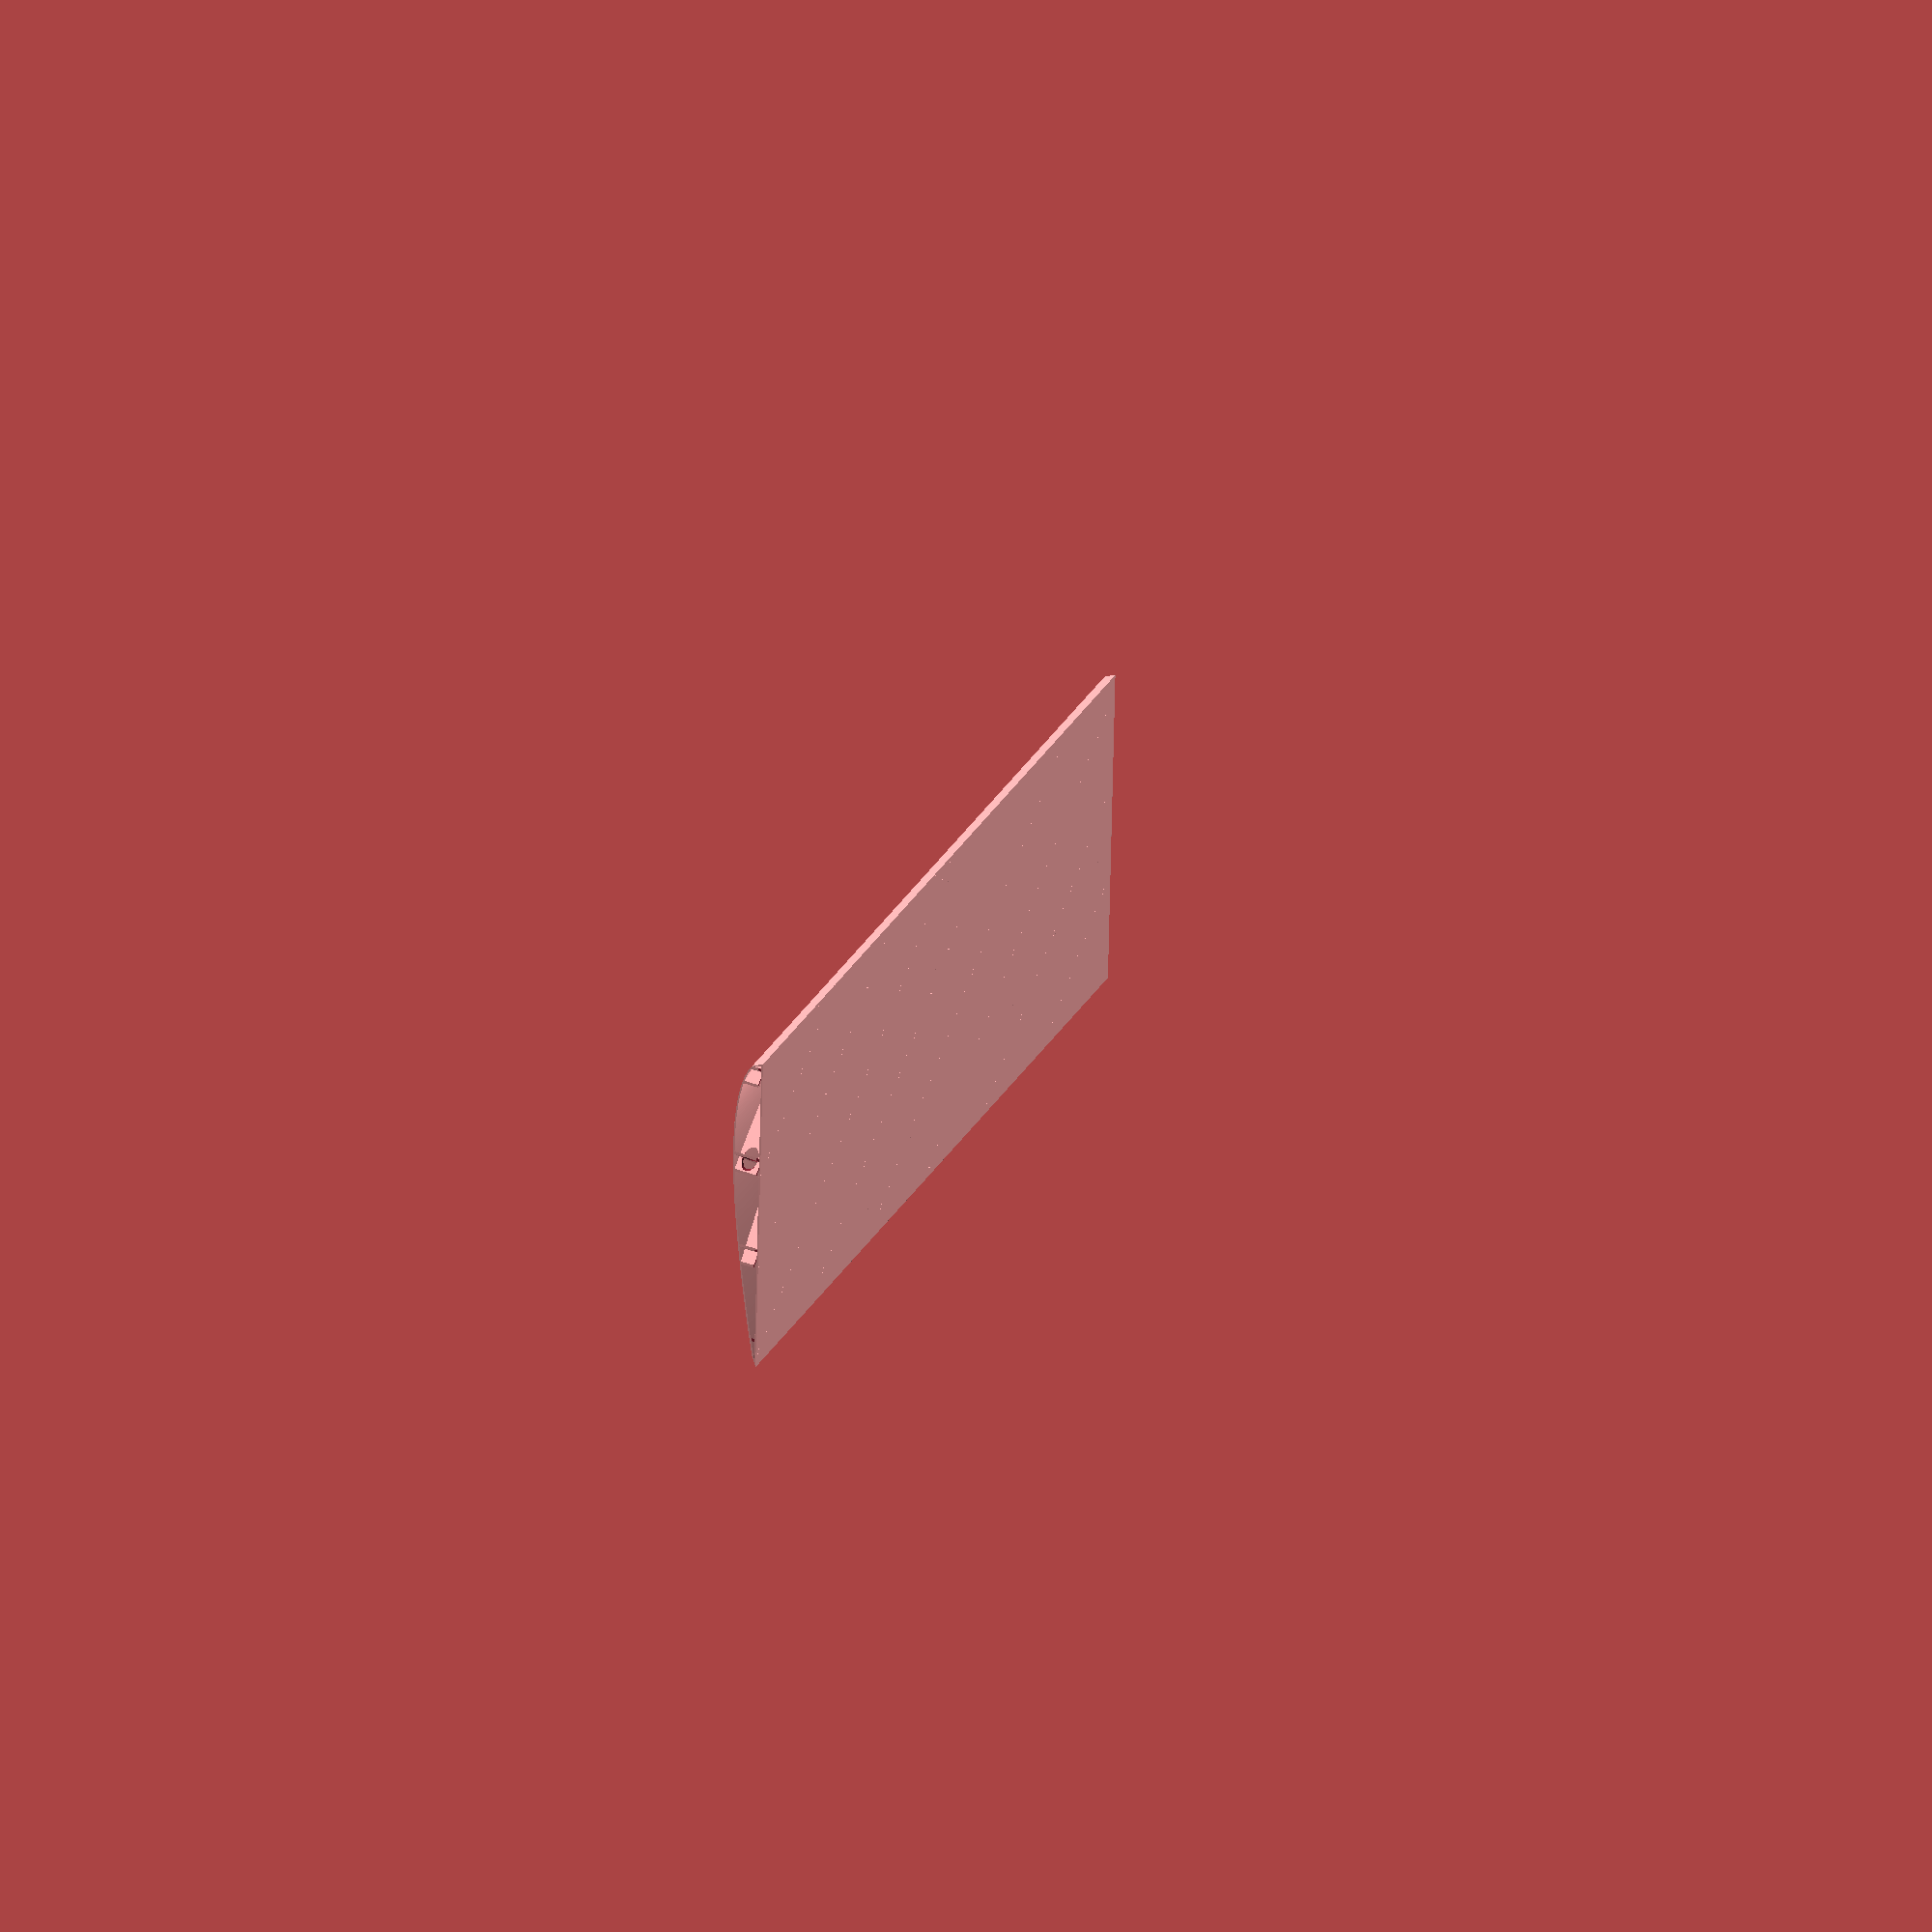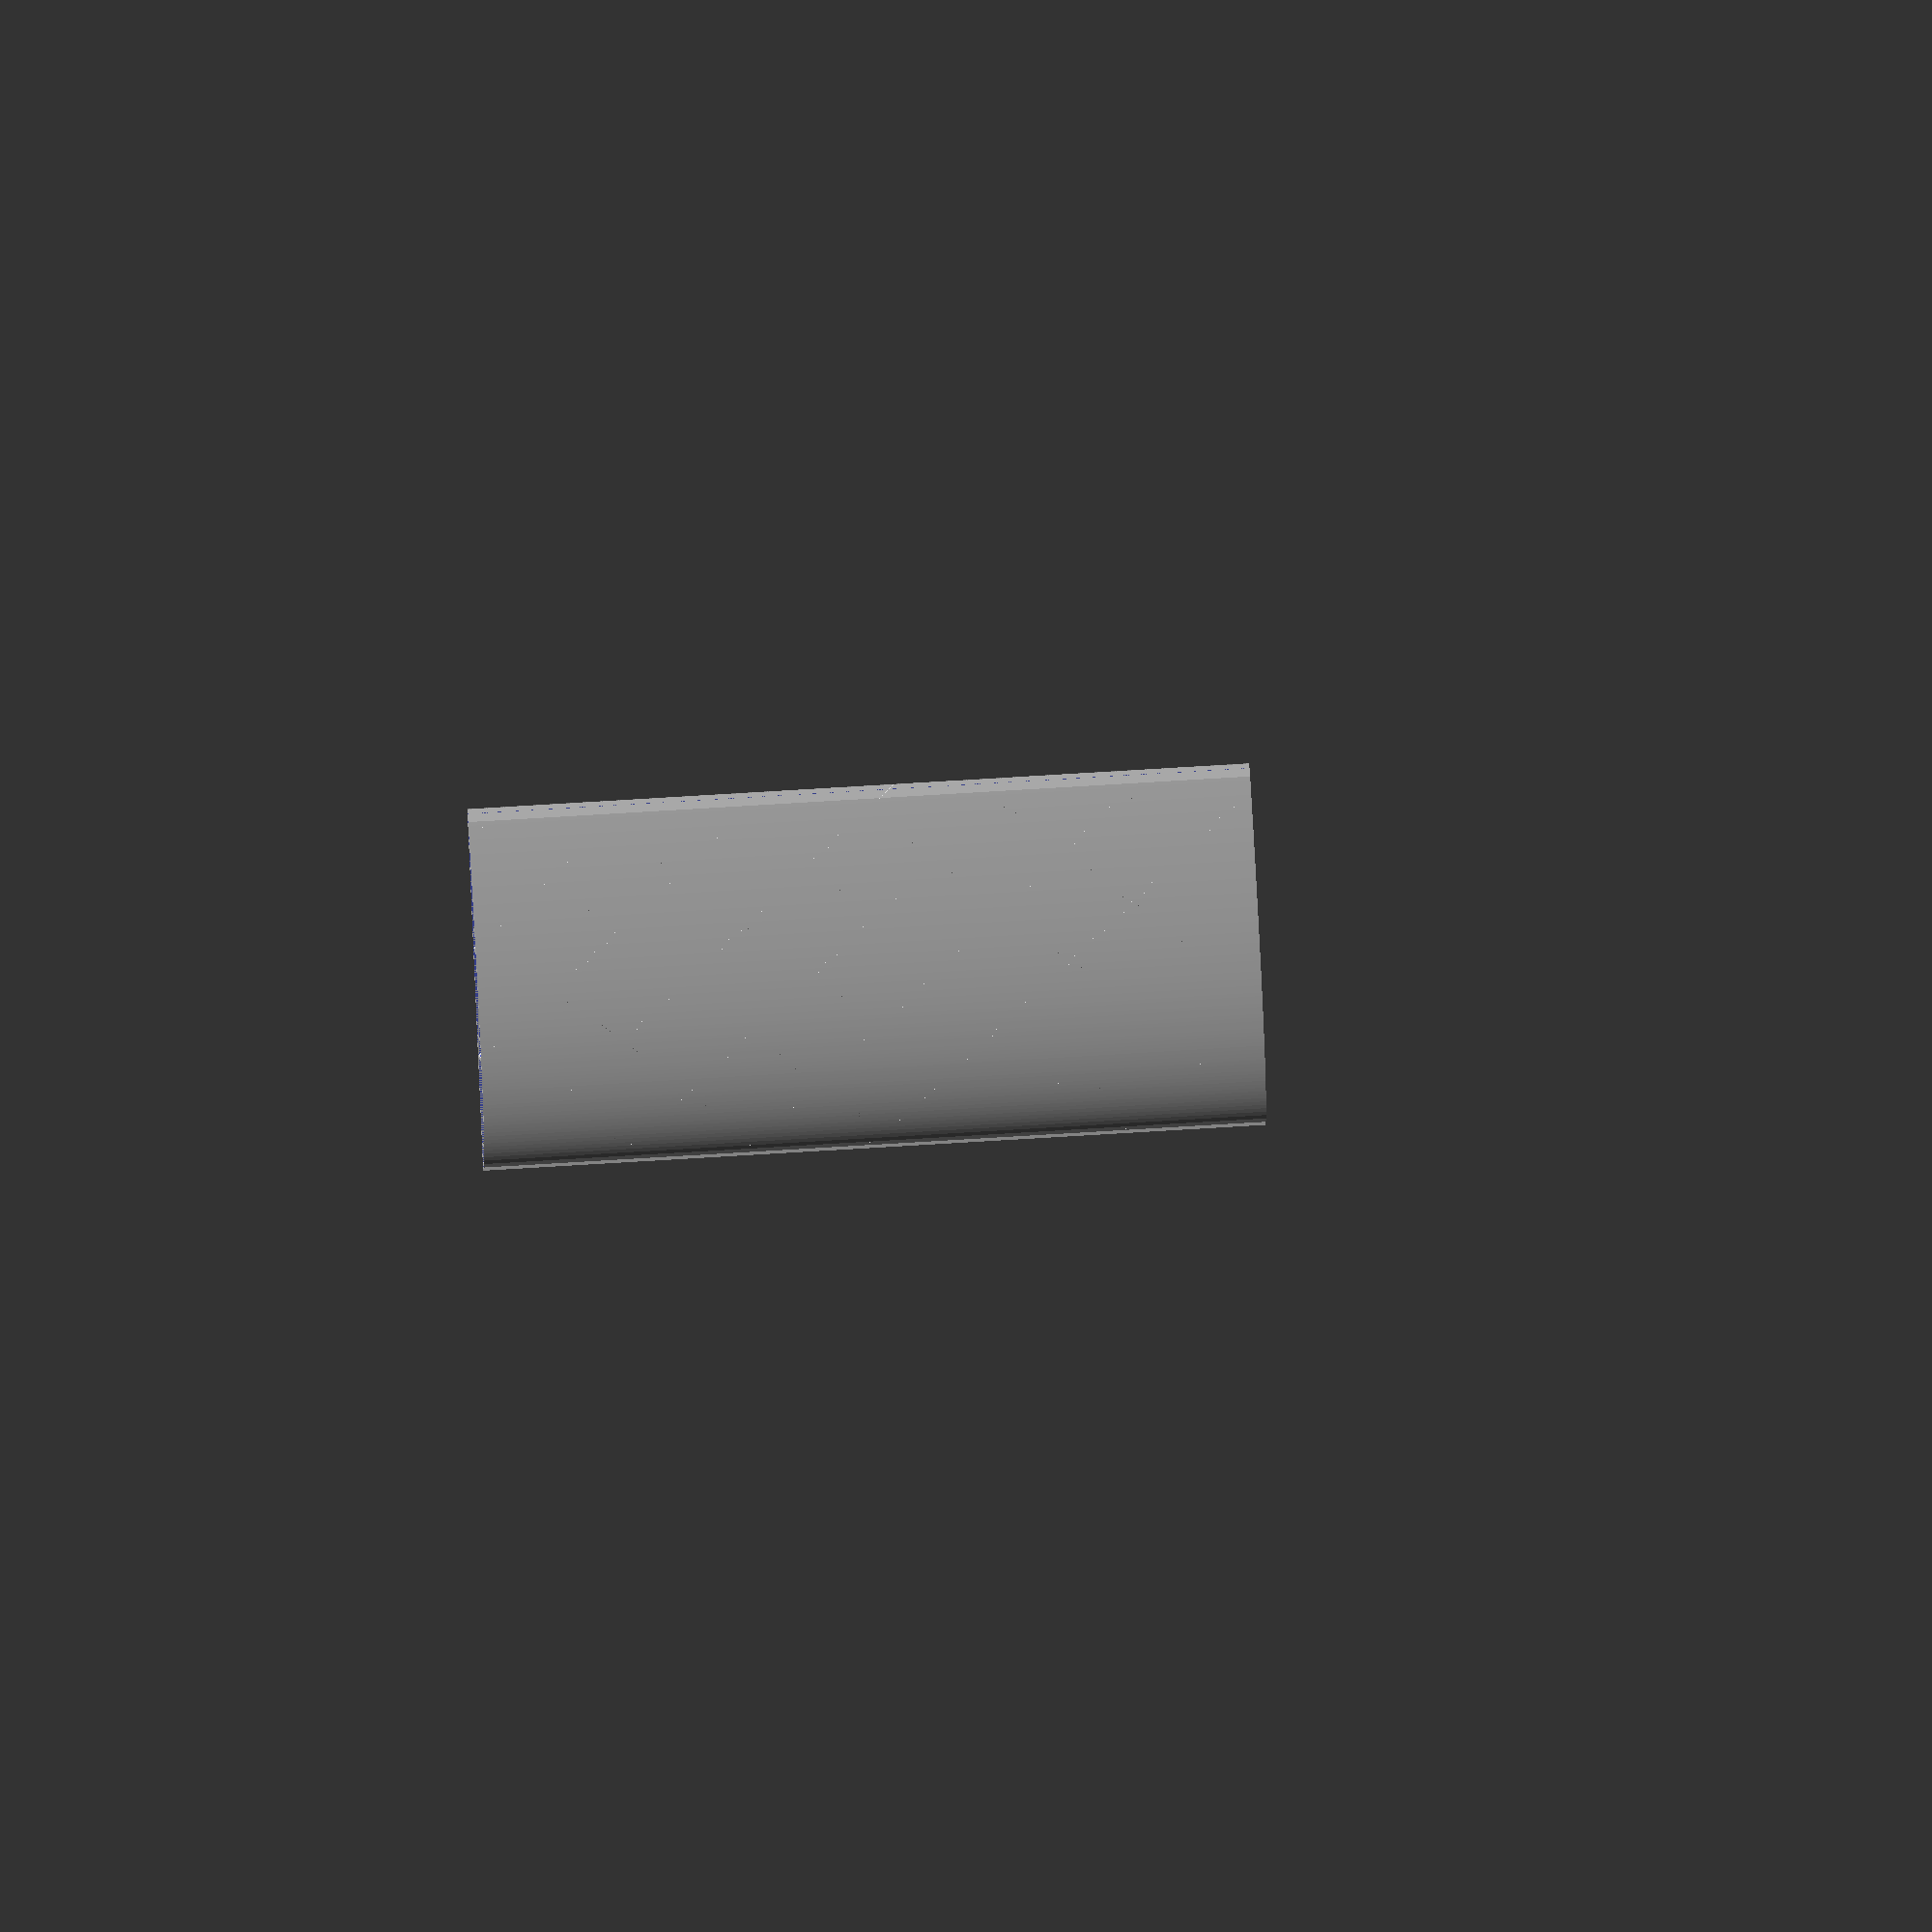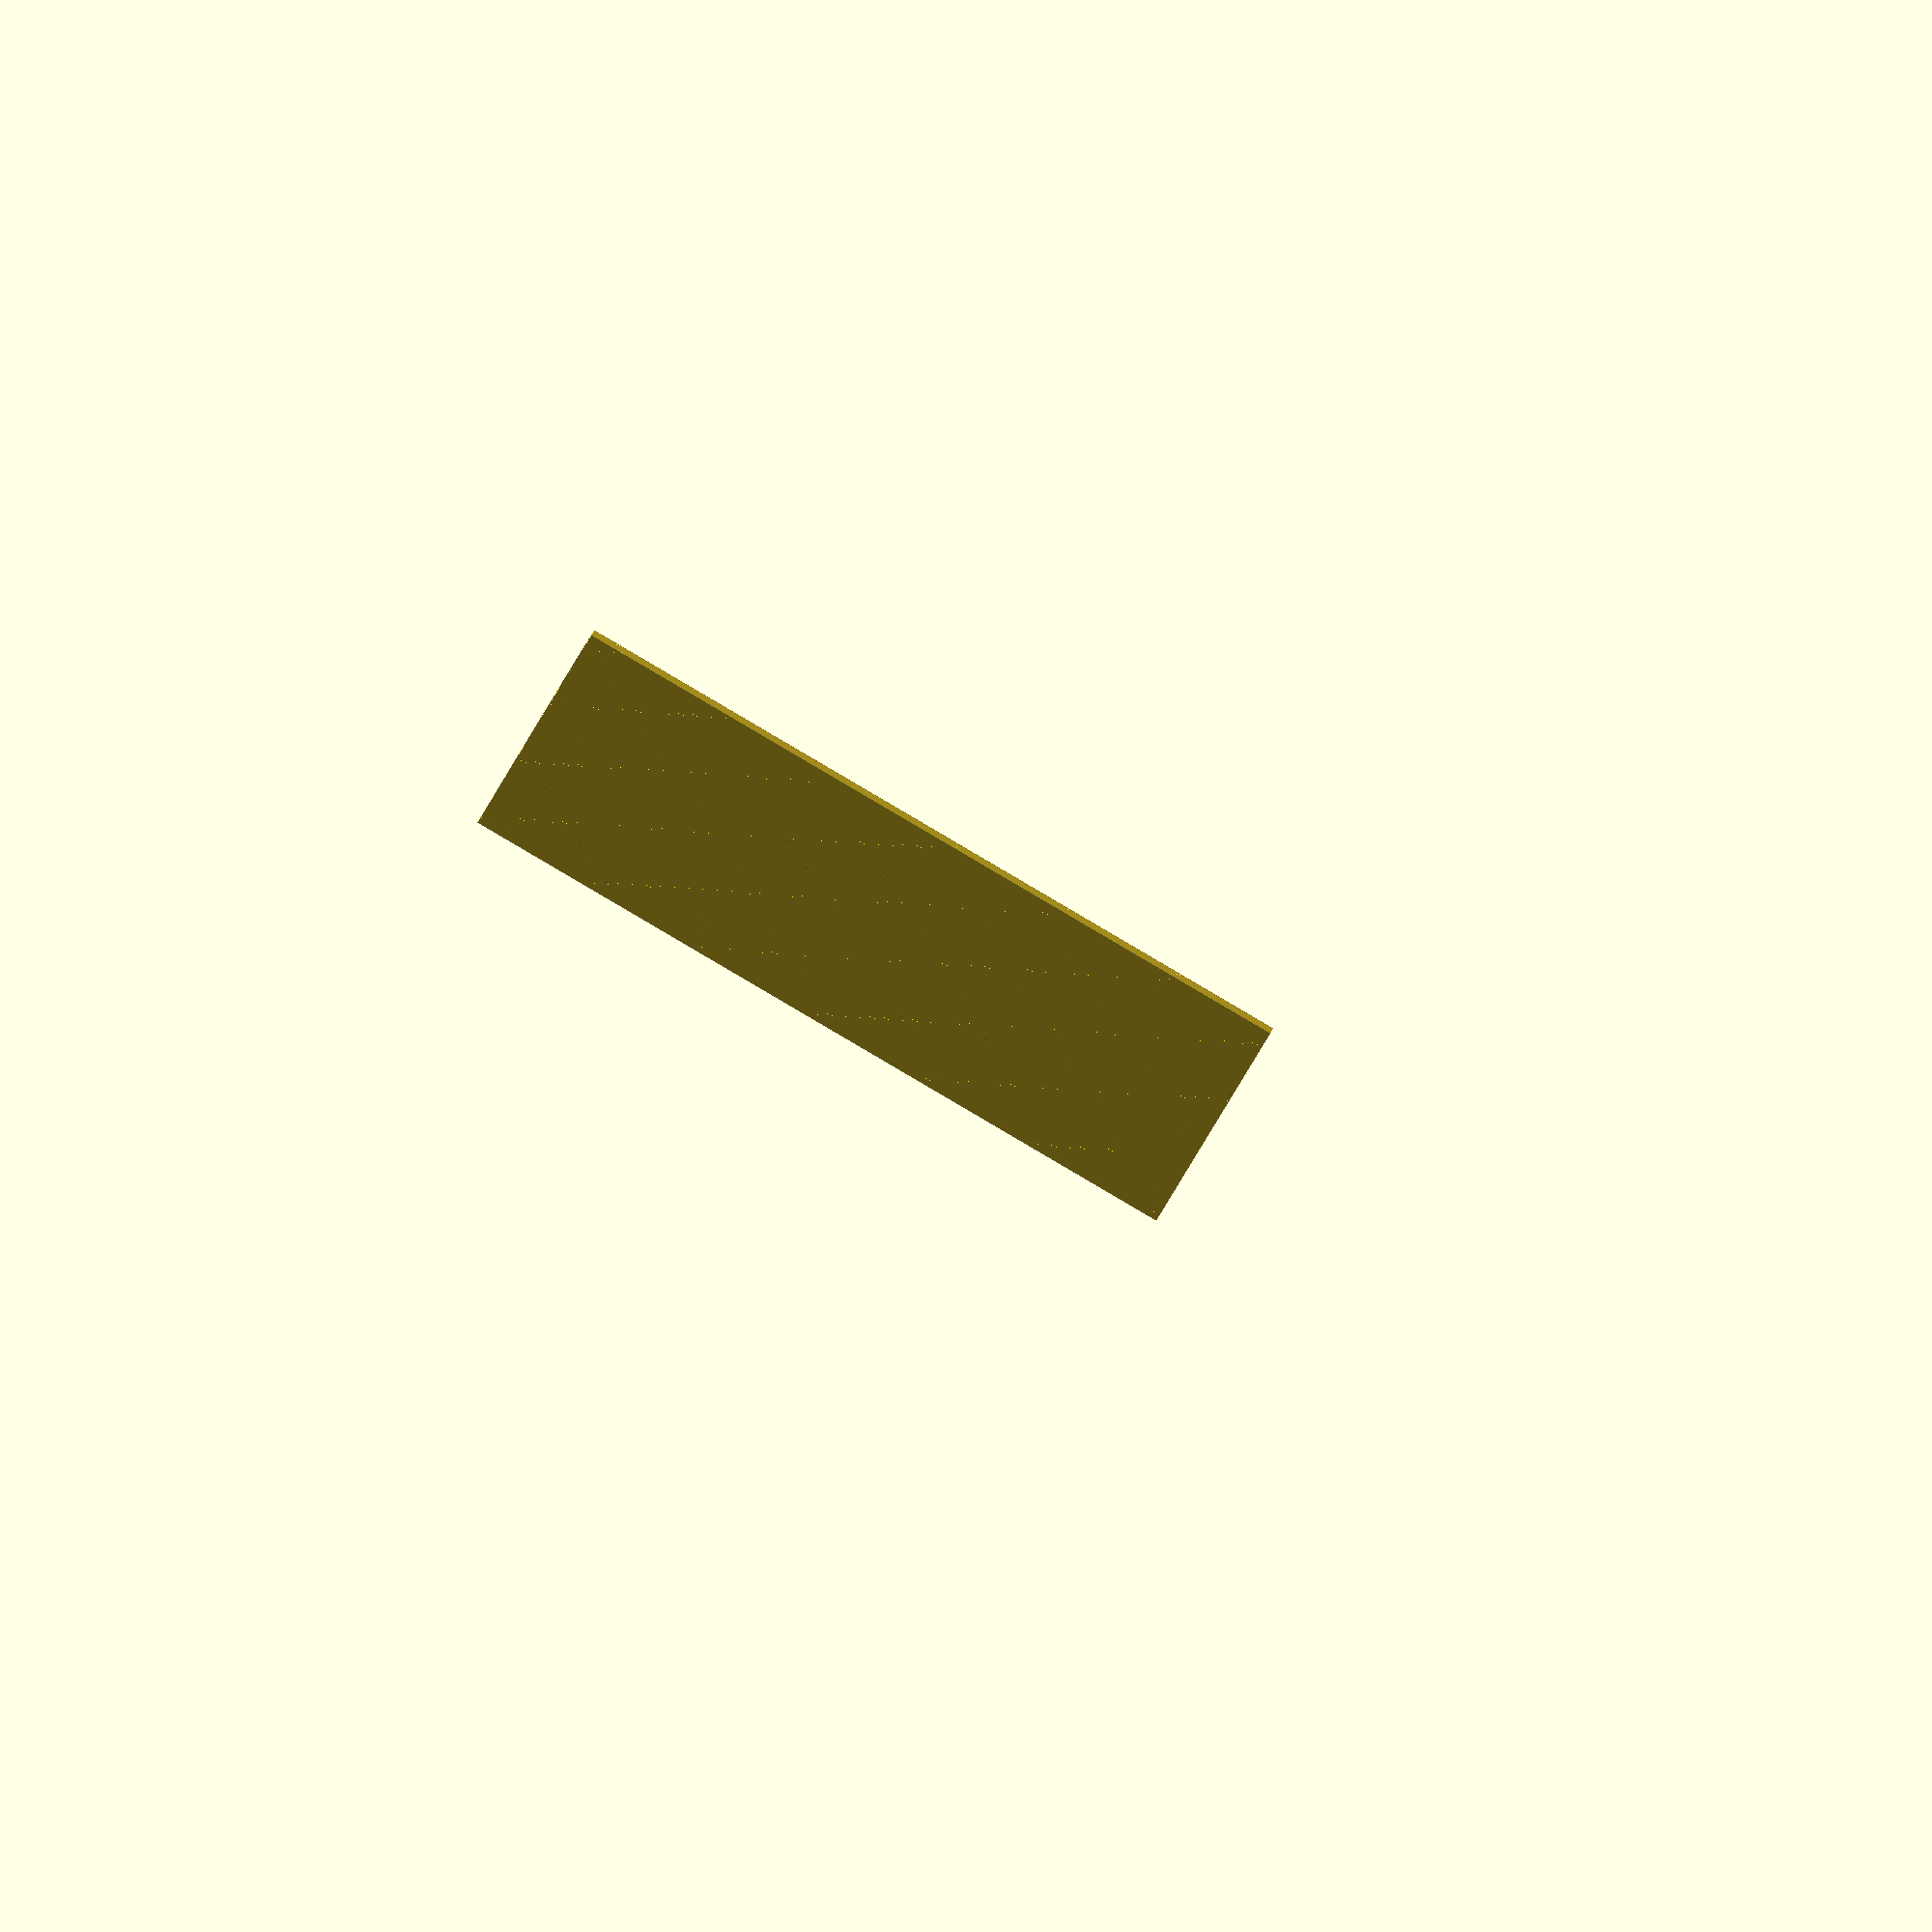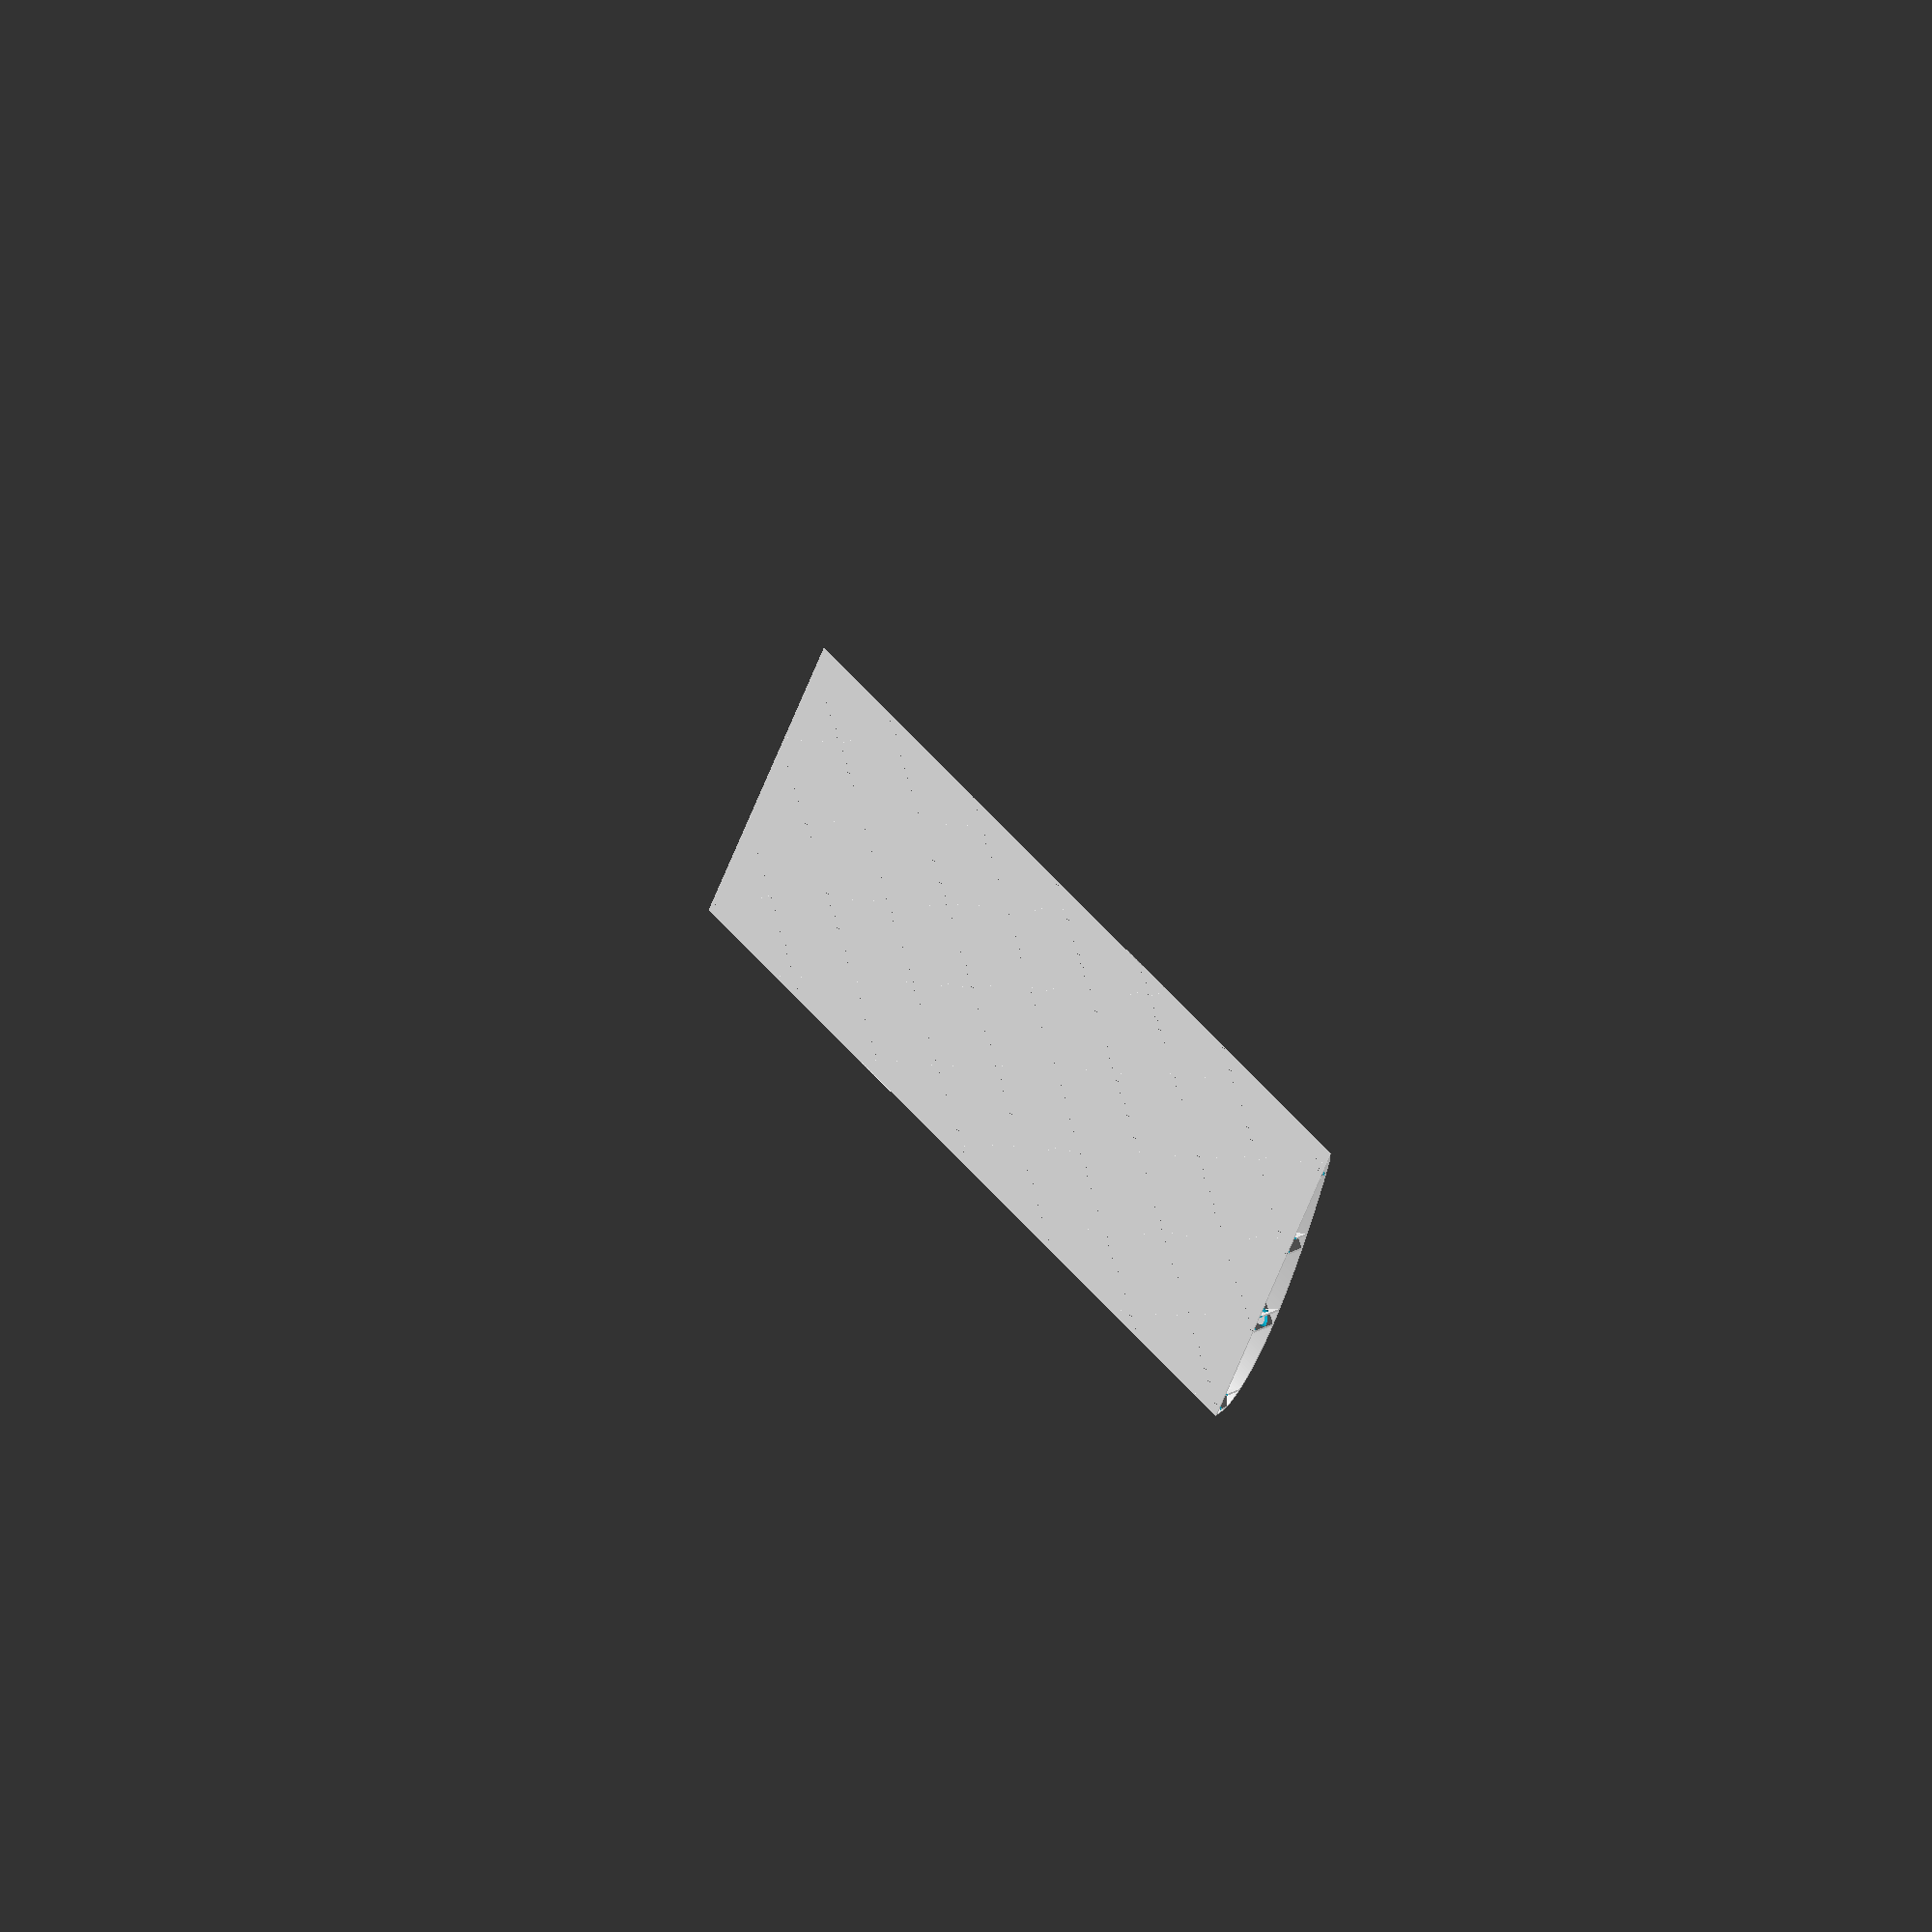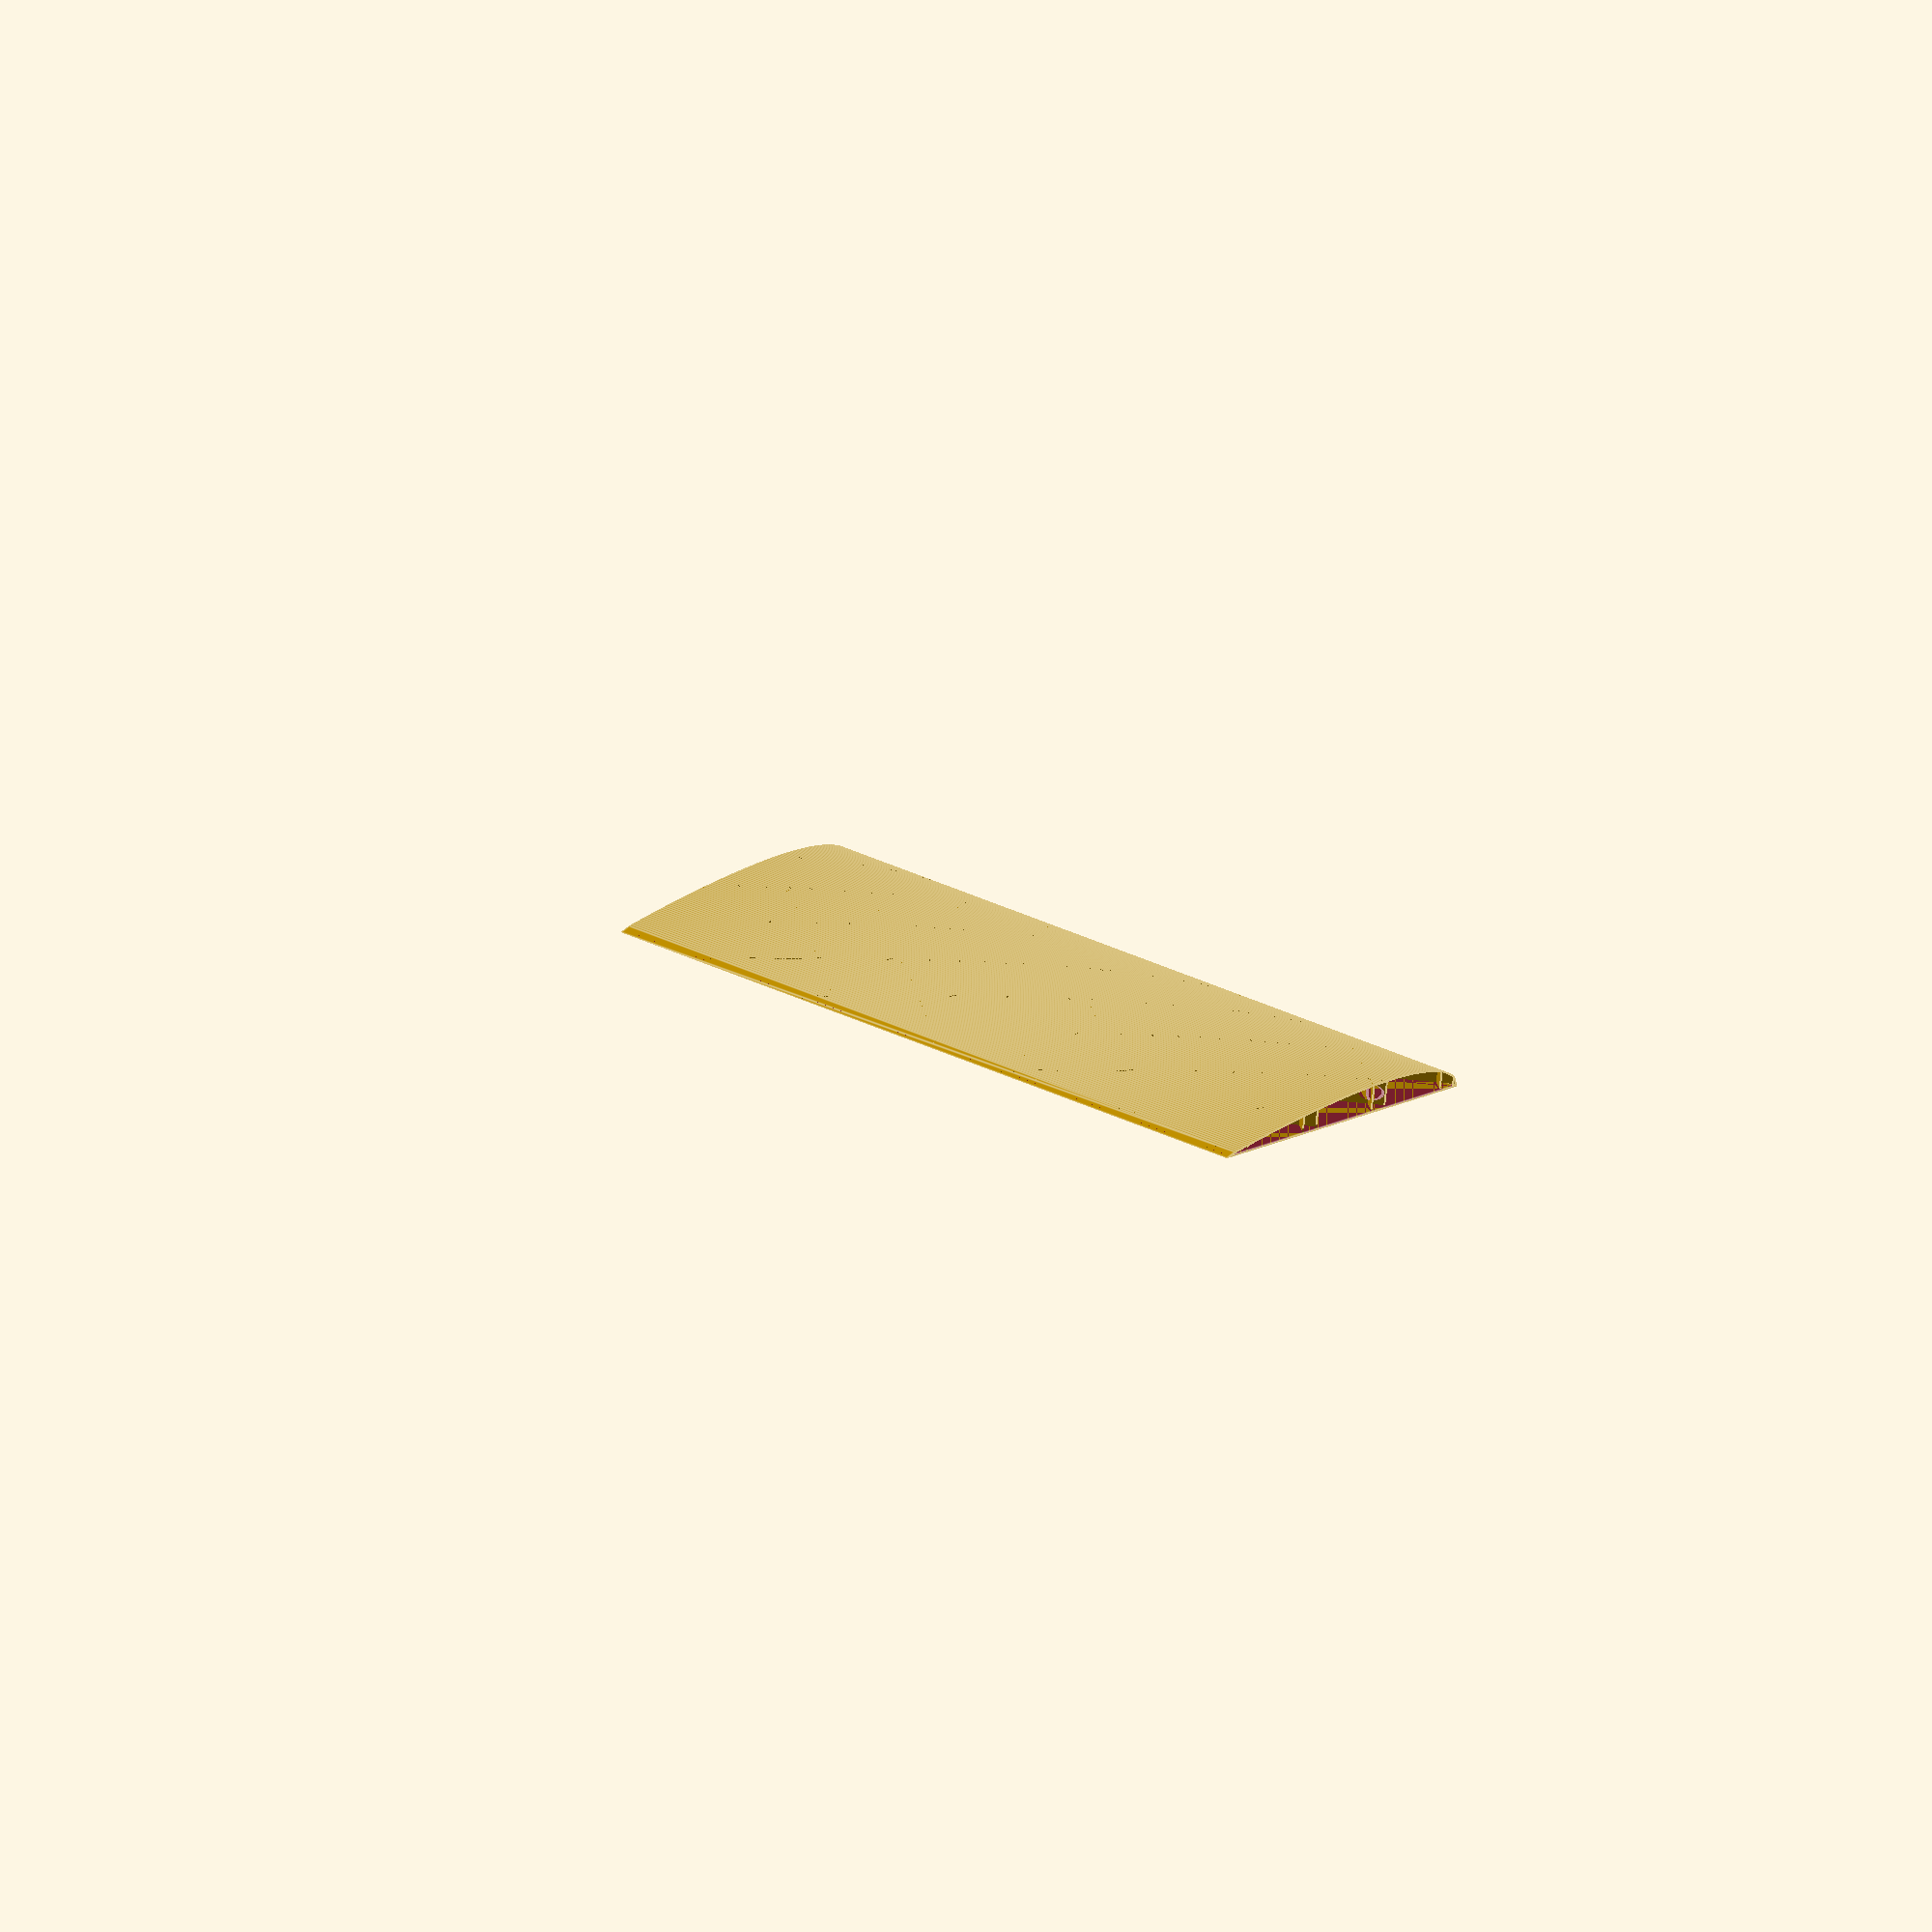
<openscad>

$fn = 100;

// Fudge factor
e = 0.001;

// x goes from 0 to 1, t determines thickness
function naca_half_thickness(x,t) = 5*t*(0.2969*sqrt(x) - 0.1260*x - 0.3516*pow(x,2) + 0.2843*pow(x,3) - 0.1015*pow(x,4));
function naca_pts(t,n,s=1) = concat([ for (x=[0:1/(n-1):1-(1/n)]) [s*x, s*naca_half_thickness(x,t)] ], [[s,0]]);
module wingCS(Length,h){

	tt = 2*h / Length;

	nPts = 100;
	
	polygon(naca_pts(tt,nPts,Length));
}


// Wing parameters
wingLength = 90.0;
wingHeight = 7;

wingSpan = 200;

wallThickness = 0.4;

// wing outer shell
linear_extrude(wingSpan){
	difference(){
		offset(delta=wallThickness)
		wingCS( wingLength, wingHeight );
		wingCS( wingLength, wingHeight );
	}
}

// internal supports
difference(){
	intersection(){
		linear_extrude(wingSpan){
			offset(delta=e)
			wingCS( wingLength, wingHeight );
		}
		for(x=[-100:33:200]){
			translate([0,0,x])
			translate([0,-wingHeight,0])
			rotate([0,40,0])
			cube([1.5*wallThickness,3*wingHeight,wingSpan]);
			
			translate([0,0,x])
			translate([wingLength,-wingHeight,0])
			rotate([0,-40,0])
			cube([1.5*wallThickness,3*wingHeight,wingSpan]);
		}
	}
translate([-2*e,-2*e,-2*e])
cube([1.1*wingLength,0.4+wallThickness+2*e,1.1*wingSpan]);


translate([0.2*wingLength, 0.5*wingHeight, -e])
cylinder(r=0.3*wingHeight, h=1.1*wingSpan);

translate([0.35*wingLength, 0.55*wingHeight, -e])
cylinder(r=0.3*wingHeight, h=1.1*wingSpan);

translate([0.5*wingLength, 0.5*wingHeight, -e])
cylinder(r=0.25*wingHeight, h=1.1*wingSpan);
}























</openscad>
<views>
elev=146.4 azim=268.7 roll=333.4 proj=o view=wireframe
elev=149.1 azim=112.5 roll=276.5 proj=o view=solid
elev=268.6 azim=128.0 roll=300.4 proj=o view=wireframe
elev=122.8 azim=65.7 roll=40.1 proj=o view=wireframe
elev=153.2 azim=170.6 roll=50.4 proj=o view=edges
</views>
